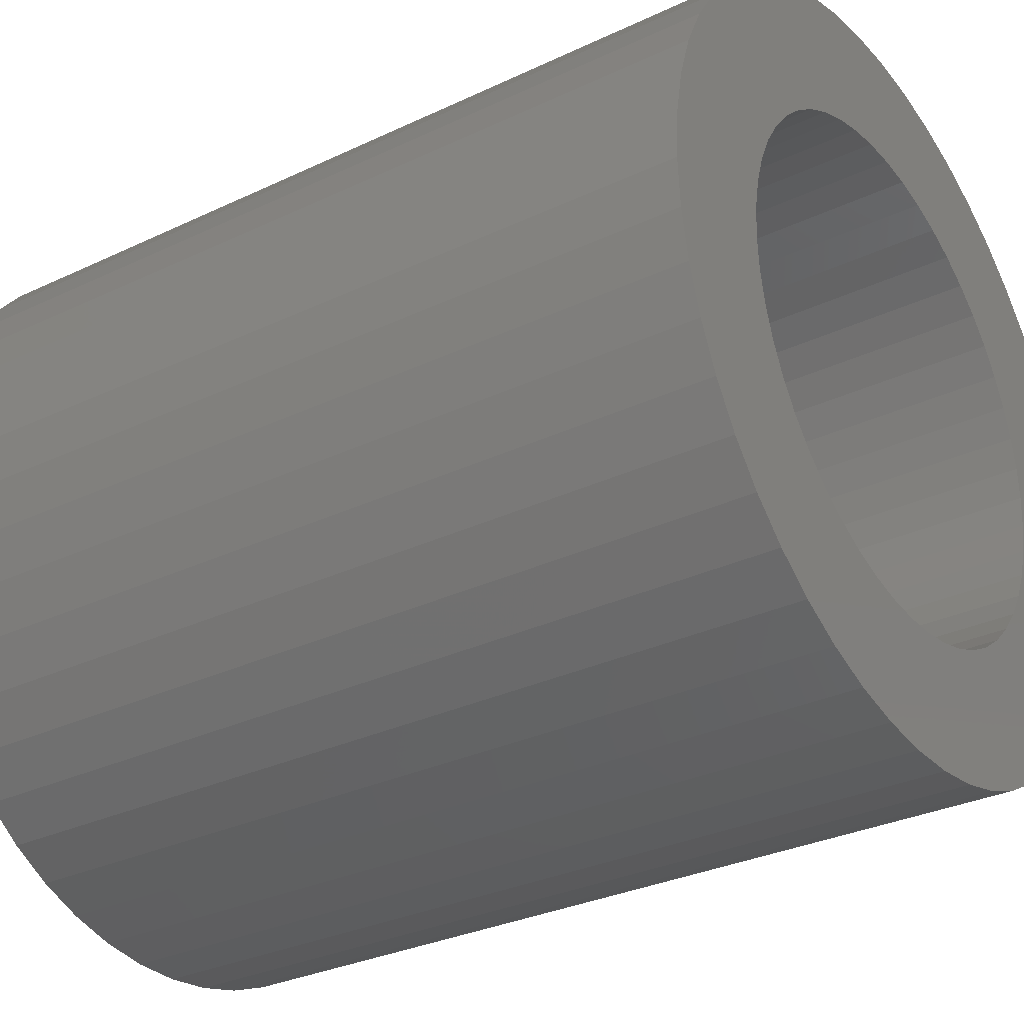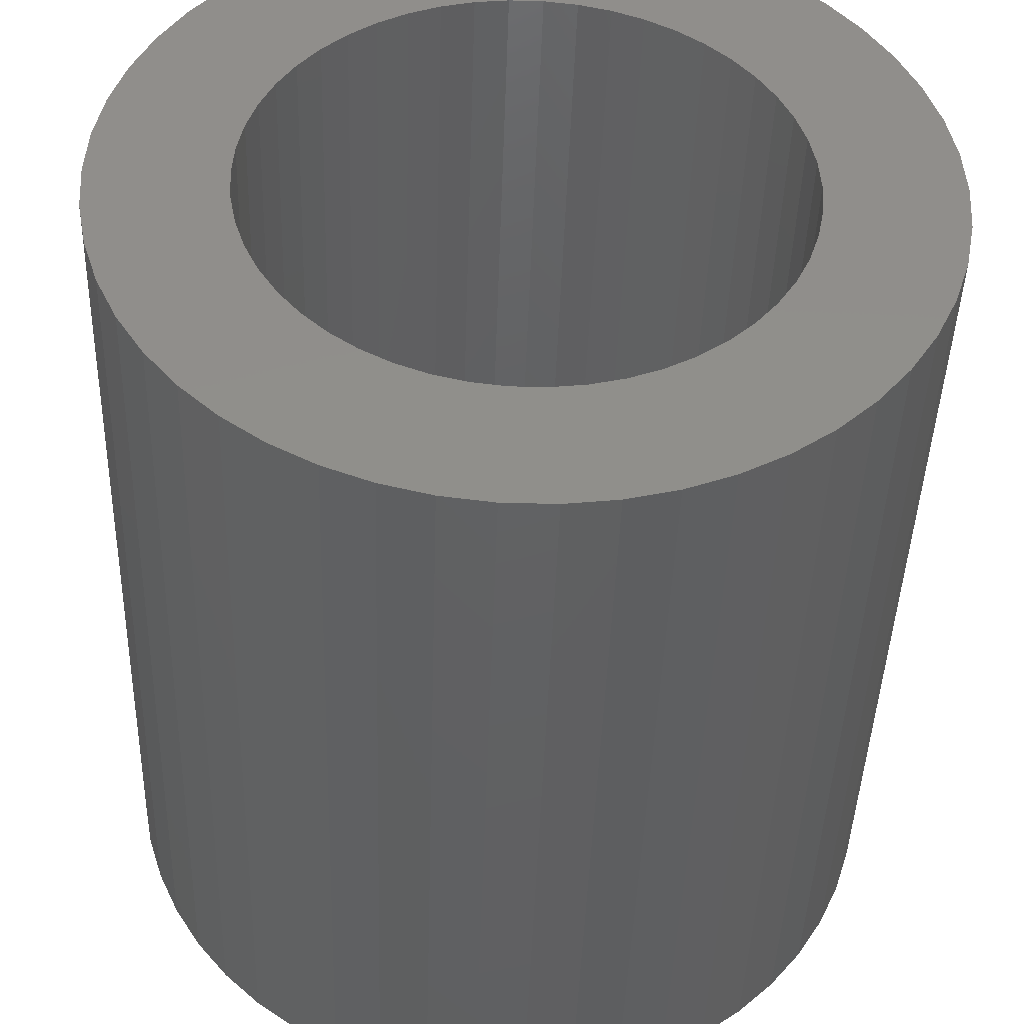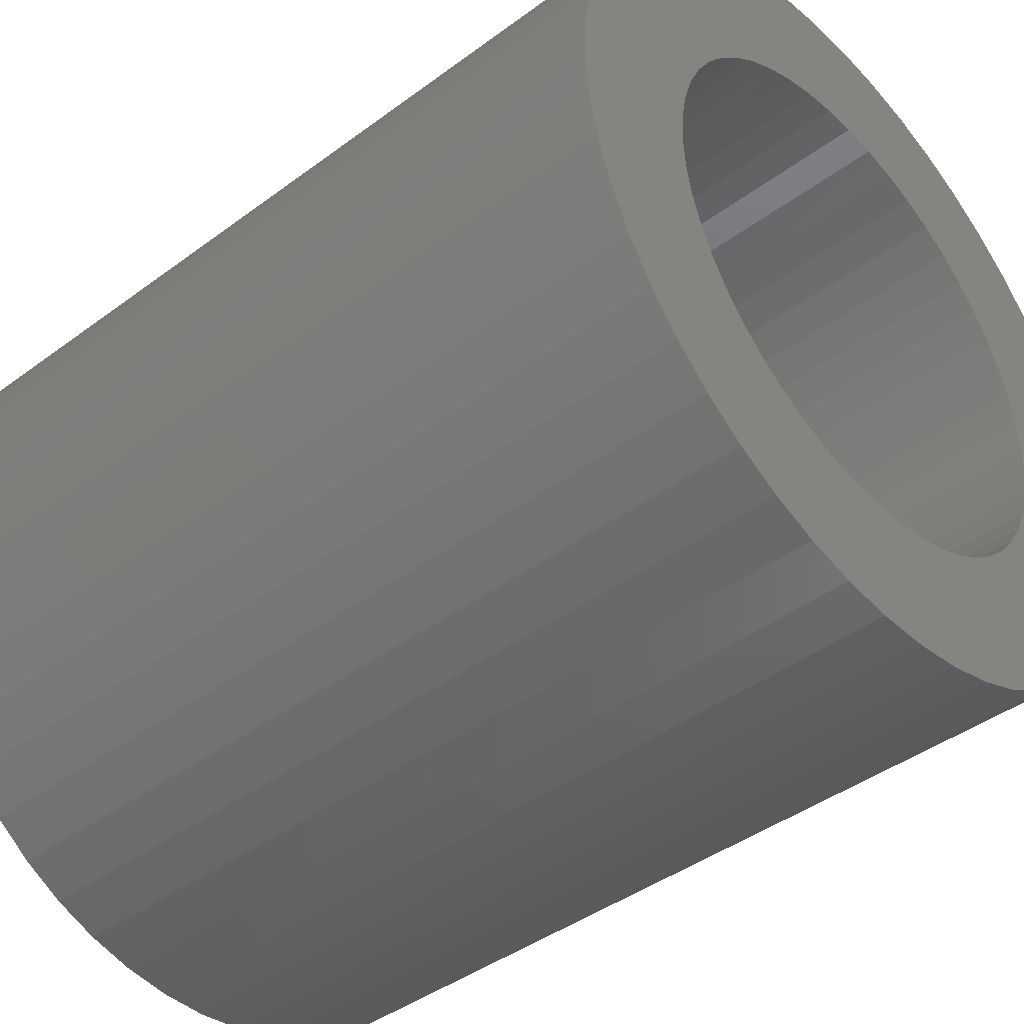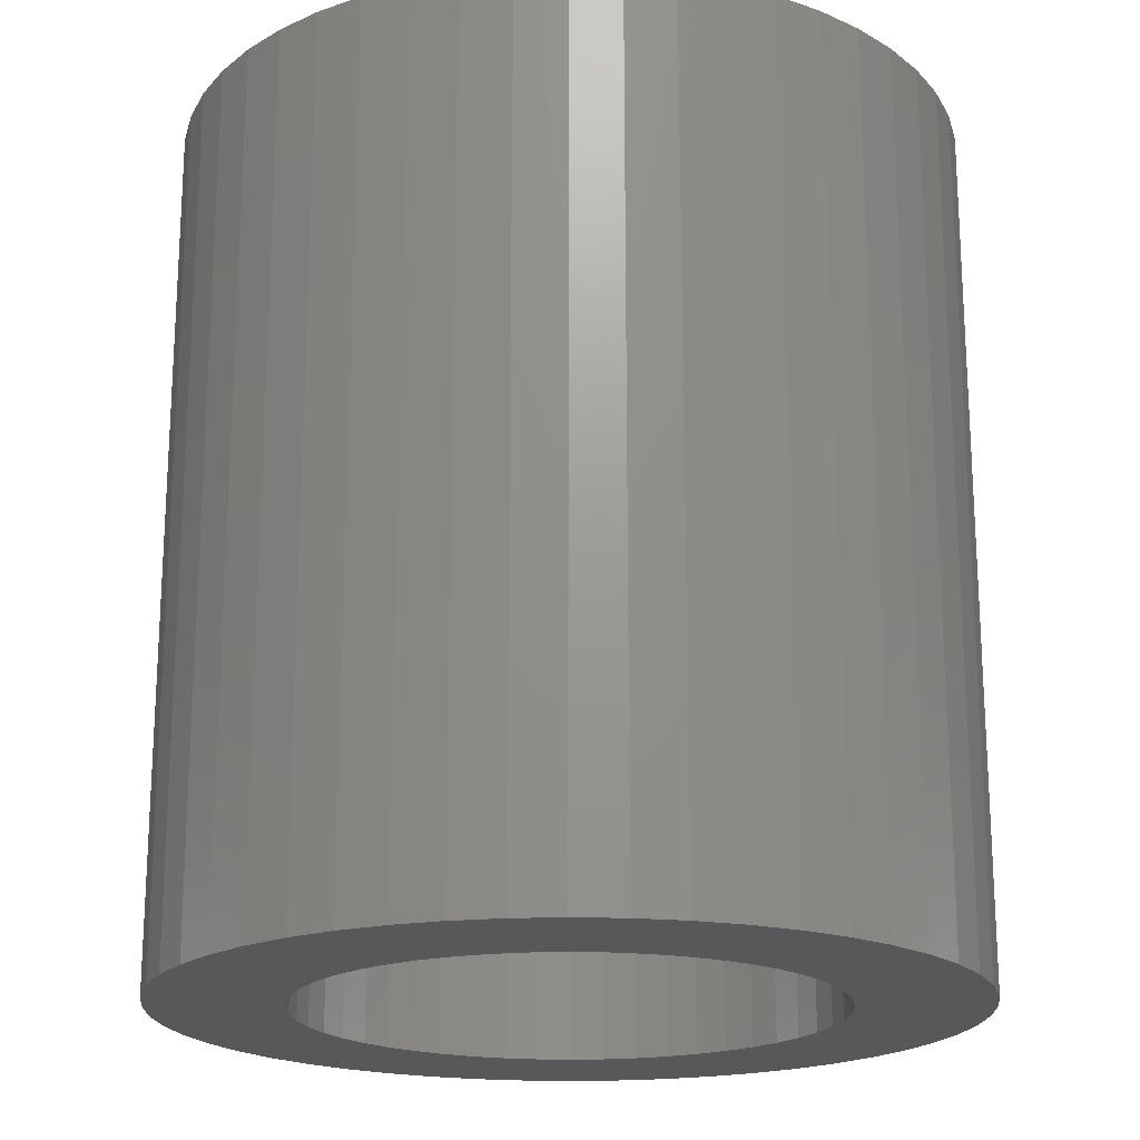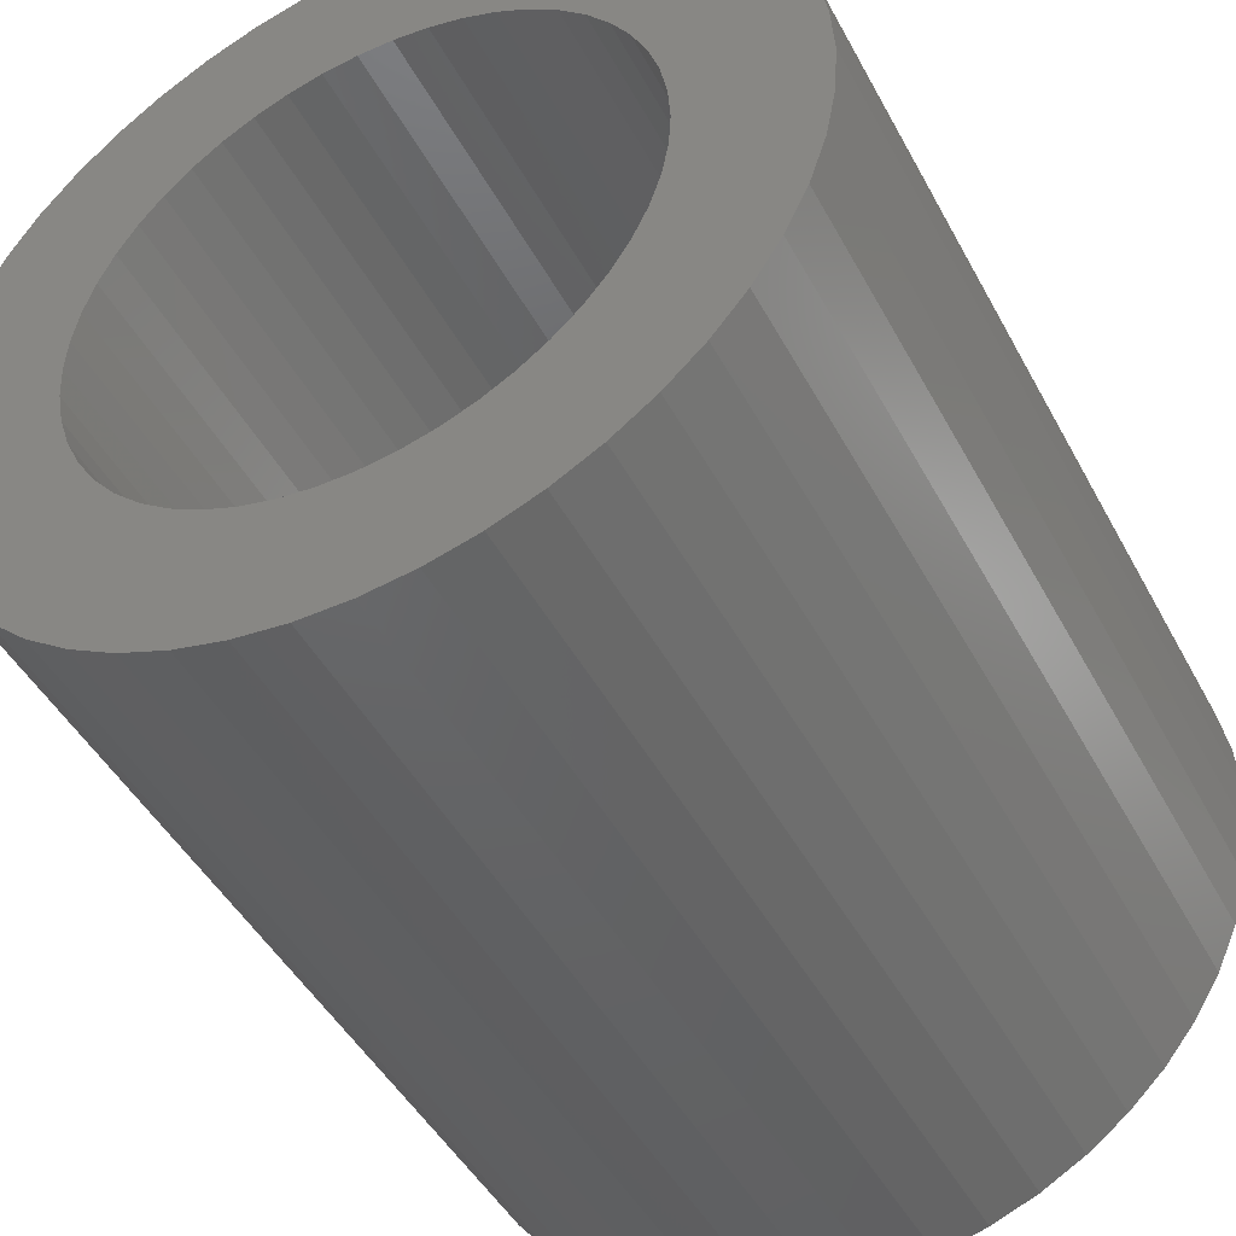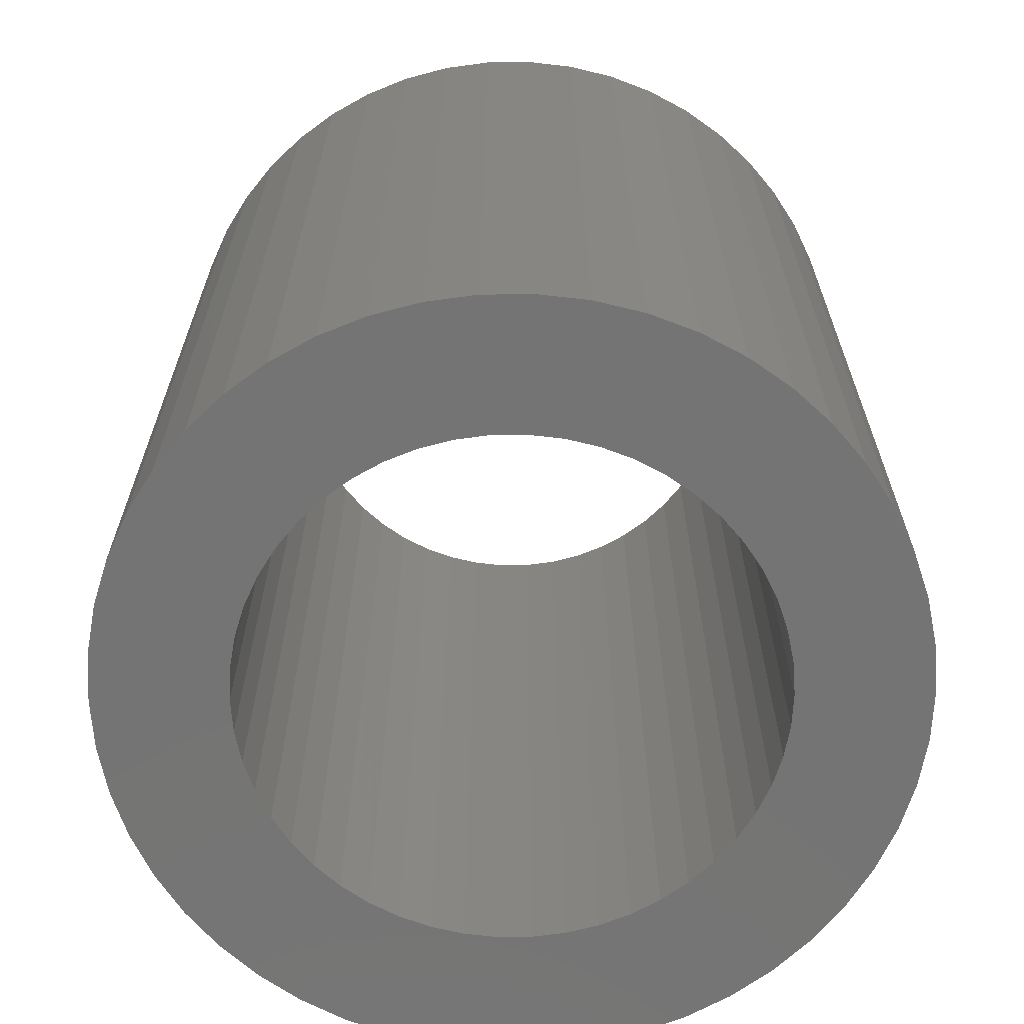
<metadata>
{"format":"stl","ext":"stl","renderer":"f3d","projection":"perspective","resolution":1024,"background":"white","views":[{"elev":-30.9,"azim":-55.7,"up":"+Y"},{"elev":-42.9,"azim":178.2,"up":"+Y"},{"elev":-42.2,"azim":131.7,"up":"+Y"},{"elev":-19.7,"azim":3.8,"up":"+Z"},{"elev":-46.0,"azim":-153.1,"up":"+Y"},{"elev":-66.6,"azim":65.4,"up":"+Z"}]}
</metadata>
<code>
# stl→obj: 200 verts, 400 faces
v 15 0 16.5
v 14.88 1.88 -16.5
v 14.88 1.88 16.5
v 15 0 -16.5
v -15 0 -16.5
v -14.88 1.88 16.5
v -14.88 1.88 -16.5
v -15 0 16.5
v 0.9419 14.97 -16.5
v -0.9419 14.97 16.5
v 0.9419 14.97 16.5
v -0.9419 14.97 -16.5
v -0.9419 -14.97 -16.5
v 0.9419 -14.97 16.5
v -0.9419 -14.97 16.5
v 0.9419 -14.97 -16.5
v 10.93 10.27 -16.5
v 9.561 11.56 16.5
v 10.93 10.27 16.5
v 9.561 11.56 -16.5
v -9.561 11.56 -16.5
v -10.93 10.27 16.5
v -9.561 11.56 16.5
v -10.93 10.27 -16.5
v -4.635 14.27 -16.5
v -6.387 13.57 16.5
v -4.635 14.27 16.5
v -6.387 13.57 -16.5
v 13.95 -5.522 16.5
v 14.53 -3.73 -16.5
v 14.53 -3.73 16.5
v 13.95 -5.522 -16.5
v 13.95 5.522 16.5
v 13.14 7.226 -16.5
v 13.14 7.226 16.5
v 13.95 5.522 -16.5
v 12.14 8.817 -16.5
v 12.14 8.817 16.5
v 6.387 13.57 -16.5
v 4.635 14.27 16.5
v 6.387 13.57 16.5
v 4.635 14.27 -16.5
v 8.037 12.66 -16.5
v 8.037 12.66 16.5
v -13.95 5.522 -16.5
v -13.14 7.226 16.5
v -13.14 7.226 -16.5
v -13.95 5.522 16.5
v -14.53 3.73 -16.5
v -14.53 3.73 16.5
v -2.811 14.73 -16.5
v -2.811 14.73 16.5
v 2.811 -14.73 16.5
v 2.811 -14.73 -16.5
v 14.53 3.73 16.5
v 14.53 3.73 -16.5
v 2.811 14.73 16.5
v 2.811 14.73 -16.5
v -12.14 8.817 16.5
v -12.14 8.817 -16.5
v 10 0 16.5
v 9.921 1.253 16.5
v 14.88 -1.88 16.5
v 9.686 2.487 16.5
v 9.921 -1.253 16.5
v 9.298 3.681 16.5
v 8.763 4.818 16.5
v 9.686 -2.487 16.5
v 8.09 5.878 16.5
v 9.298 -3.681 16.5
v 7.29 6.845 16.5
v 6.374 7.705 16.5
v 5.358 8.443 16.5
v 4.258 9.048 16.5
v 3.09 9.511 16.5
v 1.874 9.823 16.5
v 0.6279 9.98 16.5
v -0.6279 9.98 16.5
v -1.874 9.823 16.5
v -3.09 9.511 16.5
v -4.258 9.048 16.5
v -5.358 8.443 16.5
v -8.037 12.66 16.5
v -6.374 7.705 16.5
v -7.29 6.845 16.5
v -8.09 5.878 16.5
v -8.763 4.818 16.5
v -9.298 3.681 16.5
v 13.14 -7.226 16.5
v 8.763 -4.818 16.5
v 12.14 -8.817 16.5
v 8.09 -5.878 16.5
v 10.93 -10.27 16.5
v 7.29 -6.845 16.5
v 9.561 -11.56 16.5
v 6.374 -7.705 16.5
v 8.037 -12.66 16.5
v 5.358 -8.443 16.5
v 6.387 -13.57 16.5
v 4.258 -9.048 16.5
v 4.635 -14.27 16.5
v 3.09 -9.511 16.5
v 1.874 -9.823 16.5
v 0.6279 -9.98 16.5
v -0.6279 -9.98 16.5
v -1.874 -9.823 16.5
v -2.811 -14.73 16.5
v -3.09 -9.511 16.5
v -4.635 -14.27 16.5
v -4.258 -9.048 16.5
v -6.387 -13.57 16.5
v -5.358 -8.443 16.5
v -8.037 -12.66 16.5
v -6.374 -7.705 16.5
v -9.561 -11.56 16.5
v -7.29 -6.845 16.5
v -10.93 -10.27 16.5
v -8.09 -5.878 16.5
v -12.14 -8.817 16.5
v -8.763 -4.818 16.5
v -13.14 -7.226 16.5
v -9.298 -3.681 16.5
v -13.95 -5.522 16.5
v -9.686 -2.487 16.5
v -14.53 -3.73 16.5
v -9.921 -1.253 16.5
v -14.88 -1.88 16.5
v -10 0 16.5
v -9.686 2.487 16.5
v -9.921 1.253 16.5
v -8.037 12.66 -16.5
v 14.88 -1.88 -16.5
v 12.14 -8.817 -16.5
v 10.93 -10.27 -16.5
v 13.14 -7.226 -16.5
v 10 0 -16.5
v 9.921 -1.253 -16.5
v 9.686 -2.487 -16.5
v 9.921 1.253 -16.5
v 9.298 -3.681 -16.5
v 8.763 -4.818 -16.5
v 9.686 2.487 -16.5
v 8.09 -5.878 -16.5
v 9.298 3.681 -16.5
v 7.29 -6.845 -16.5
v 9.561 -11.56 -16.5
v 6.374 -7.705 -16.5
v 8.037 -12.66 -16.5
v 5.358 -8.443 -16.5
v 6.387 -13.57 -16.5
v 4.258 -9.048 -16.5
v 4.635 -14.27 -16.5
v 3.09 -9.511 -16.5
v 1.874 -9.823 -16.5
v 0.6279 -9.98 -16.5
v -0.6279 -9.98 -16.5
v -1.874 -9.823 -16.5
v -2.811 -14.73 -16.5
v -3.09 -9.511 -16.5
v -4.635 -14.27 -16.5
v -4.258 -9.048 -16.5
v -6.387 -13.57 -16.5
v -5.358 -8.443 -16.5
v -8.037 -12.66 -16.5
v -6.374 -7.705 -16.5
v -9.561 -11.56 -16.5
v -7.29 -6.845 -16.5
v -10.93 -10.27 -16.5
v -8.09 -5.878 -16.5
v -12.14 -8.817 -16.5
v -8.763 -4.818 -16.5
v -13.14 -7.226 -16.5
v -9.298 -3.681 -16.5
v -13.95 -5.522 -16.5
v 8.763 4.818 -16.5
v 8.09 5.878 -16.5
v 7.29 6.845 -16.5
v 6.374 7.705 -16.5
v 5.358 8.443 -16.5
v 4.258 9.048 -16.5
v 3.09 9.511 -16.5
v 1.874 9.823 -16.5
v 0.6279 9.98 -16.5
v -0.6279 9.98 -16.5
v -1.874 9.823 -16.5
v -3.09 9.511 -16.5
v -4.258 9.048 -16.5
v -5.358 8.443 -16.5
v -6.374 7.705 -16.5
v -7.29 6.845 -16.5
v -8.09 5.878 -16.5
v -8.763 4.818 -16.5
v -9.298 3.681 -16.5
v -9.686 2.487 -16.5
v -9.921 1.253 -16.5
v -10 0 -16.5
v -9.686 -2.487 -16.5
v -14.53 -3.73 -16.5
v -9.921 -1.253 -16.5
v -14.88 -1.88 -16.5
f 1 2 3
f 2 1 4
f 5 6 7
f 6 5 8
f 9 10 11
f 10 9 12
f 13 14 15
f 14 13 16
f 17 18 19
f 18 17 20
f 21 22 23
f 22 21 24
f 25 26 27
f 26 25 28
f 29 30 31
f 30 29 32
f 33 34 35
f 34 33 36
f 35 37 38
f 37 35 34
f 39 40 41
f 40 39 42
f 43 41 44
f 41 43 39
f 45 46 47
f 46 45 48
f 49 48 45
f 48 49 50
f 51 27 52
f 27 51 25
f 16 53 14
f 53 16 54
f 55 36 33
f 36 55 56
f 3 56 55
f 56 3 2
f 38 17 19
f 17 38 37
f 42 57 40
f 57 42 58
f 58 11 57
f 11 58 9
f 20 44 18
f 44 20 43
f 47 59 60
f 59 47 46
f 60 22 24
f 22 60 59
f 7 50 49
f 50 7 6
f 61 1 3
f 62 3 55
f 1 61 63
f 64 55 33
f 65 63 61
f 66 33 35
f 63 65 31
f 67 35 38
f 68 31 65
f 69 38 19
f 31 68 29
f 70 29 68
f 3 62 61
f 55 64 62
f 71 19 18
f 33 66 64
f 35 67 66
f 38 69 67
f 72 18 44
f 19 71 69
f 73 44 41
f 18 72 71
f 44 73 72
f 74 41 40
f 41 74 73
f 40 75 74
f 57 75 40
f 57 76 75
f 11 76 57
f 11 77 76
f 11 78 77
f 10 78 11
f 10 79 78
f 52 79 10
f 52 80 79
f 27 80 52
f 80 27 81
f 26 81 27
f 81 26 82
f 83 82 26
f 82 83 84
f 23 84 83
f 84 23 85
f 22 85 23
f 85 22 86
f 59 86 22
f 86 59 87
f 46 87 59
f 87 46 88
f 48 88 46
f 29 70 89
f 90 89 70
f 89 90 91
f 92 91 90
f 91 92 93
f 94 93 92
f 93 94 95
f 96 95 94
f 95 96 97
f 98 97 96
f 97 98 99
f 100 99 98
f 99 100 101
f 102 101 100
f 102 53 101
f 103 53 102
f 103 14 53
f 104 14 103
f 105 14 104
f 105 15 14
f 106 15 105
f 106 107 15
f 108 107 106
f 109 108 110
f 108 109 107
f 111 110 112
f 113 112 114
f 110 111 109
f 115 114 116
f 112 113 111
f 117 116 118
f 119 118 120
f 121 120 122
f 114 115 113
f 123 122 124
f 125 124 126
f 127 126 128
f 88 48 129
f 116 117 115
f 50 129 48
f 118 119 117
f 129 50 130
f 120 121 119
f 6 130 50
f 122 123 121
f 130 6 128
f 124 125 123
f 8 128 6
f 126 127 125
f 128 8 127
f 28 83 26
f 83 28 131
f 131 23 83
f 23 131 21
f 12 52 10
f 52 12 51
f 63 4 1
f 4 63 132
f 93 133 91
f 133 93 134
f 89 32 29
f 32 89 135
f 31 132 63
f 132 31 30
f 136 4 132
f 137 132 30
f 4 136 2
f 138 30 32
f 139 2 136
f 140 32 135
f 2 139 56
f 141 135 133
f 142 56 139
f 143 133 134
f 56 142 36
f 144 36 142
f 132 137 136
f 30 138 137
f 145 134 146
f 32 140 138
f 135 141 140
f 133 143 141
f 147 146 148
f 134 145 143
f 149 148 150
f 146 147 145
f 148 149 147
f 151 150 152
f 150 151 149
f 152 153 151
f 54 153 152
f 54 154 153
f 16 154 54
f 16 155 154
f 16 156 155
f 13 156 16
f 13 157 156
f 158 157 13
f 158 159 157
f 160 159 158
f 159 160 161
f 162 161 160
f 161 162 163
f 164 163 162
f 163 164 165
f 166 165 164
f 165 166 167
f 168 167 166
f 167 168 169
f 170 169 168
f 169 170 171
f 172 171 170
f 171 172 173
f 174 173 172
f 36 144 34
f 175 34 144
f 34 175 37
f 176 37 175
f 37 176 17
f 177 17 176
f 17 177 20
f 178 20 177
f 20 178 43
f 179 43 178
f 43 179 39
f 180 39 179
f 39 180 42
f 181 42 180
f 181 58 42
f 182 58 181
f 182 9 58
f 183 9 182
f 184 9 183
f 184 12 9
f 185 12 184
f 185 51 12
f 186 51 185
f 25 186 187
f 186 25 51
f 28 187 188
f 131 188 189
f 187 28 25
f 21 189 190
f 188 131 28
f 24 190 191
f 60 191 192
f 47 192 193
f 189 21 131
f 45 193 194
f 49 194 195
f 7 195 196
f 173 174 197
f 190 24 21
f 198 197 174
f 191 60 24
f 197 198 199
f 192 47 60
f 200 199 198
f 193 45 47
f 199 200 196
f 194 49 45
f 5 196 200
f 195 7 49
f 196 5 7
f 150 97 99
f 97 150 148
f 146 93 95
f 93 146 134
f 91 135 89
f 135 91 133
f 168 119 170
f 119 168 117
f 170 121 172
f 121 170 119
f 174 125 198
f 125 174 123
f 152 99 101
f 99 152 150
f 54 101 53
f 101 54 152
f 158 15 107
f 15 158 13
f 162 109 111
f 109 162 160
f 160 107 109
f 107 160 158
f 168 115 117
f 115 168 166
f 172 123 174
f 123 172 121
f 198 127 200
f 127 198 125
f 200 8 5
f 8 200 127
f 148 95 97
f 95 148 146
f 164 111 113
f 111 164 162
f 166 113 115
f 113 166 164
f 136 62 139
f 62 136 61
f 128 195 130
f 195 128 196
f 184 77 78
f 77 184 183
f 155 105 104
f 105 155 156
f 178 71 72
f 71 178 177
f 190 84 85
f 84 190 189
f 187 80 81
f 80 187 186
f 141 70 140
f 70 141 90
f 144 67 175
f 67 144 66
f 175 69 176
f 69 175 67
f 181 74 75
f 74 181 180
f 182 75 76
f 75 182 181
f 180 73 74
f 73 180 179
f 88 192 87
f 192 88 193
f 86 190 85
f 190 86 191
f 129 193 88
f 193 129 194
f 188 81 82
f 81 188 187
f 185 78 79
f 78 185 184
f 154 104 103
f 104 154 155
f 151 102 100
f 102 151 153
f 142 66 144
f 66 142 64
f 139 64 142
f 64 139 62
f 176 71 177
f 71 176 69
f 183 76 77
f 76 183 182
f 179 72 73
f 72 179 178
f 87 191 86
f 191 87 192
f 130 194 129
f 194 130 195
f 189 82 84
f 82 189 188
f 186 79 80
f 79 186 185
f 145 92 143
f 92 145 94
f 140 68 138
f 68 140 70
f 138 65 137
f 65 138 68
f 116 169 118
f 169 116 167
f 143 90 141
f 90 143 92
f 137 61 136
f 61 137 65
f 122 197 124
f 197 122 173
f 153 103 102
f 103 153 154
f 145 96 94
f 96 145 147
f 147 98 96
f 98 147 149
f 149 100 98
f 100 149 151
f 156 106 105
f 106 156 157
f 159 110 108
f 110 159 161
f 157 108 106
f 108 157 159
f 118 171 120
f 171 118 169
f 120 173 122
f 173 120 171
f 124 199 126
f 199 124 197
f 126 196 128
f 196 126 199
f 161 112 110
f 112 161 163
f 163 114 112
f 114 163 165
f 165 116 114
f 116 165 167

</code>
